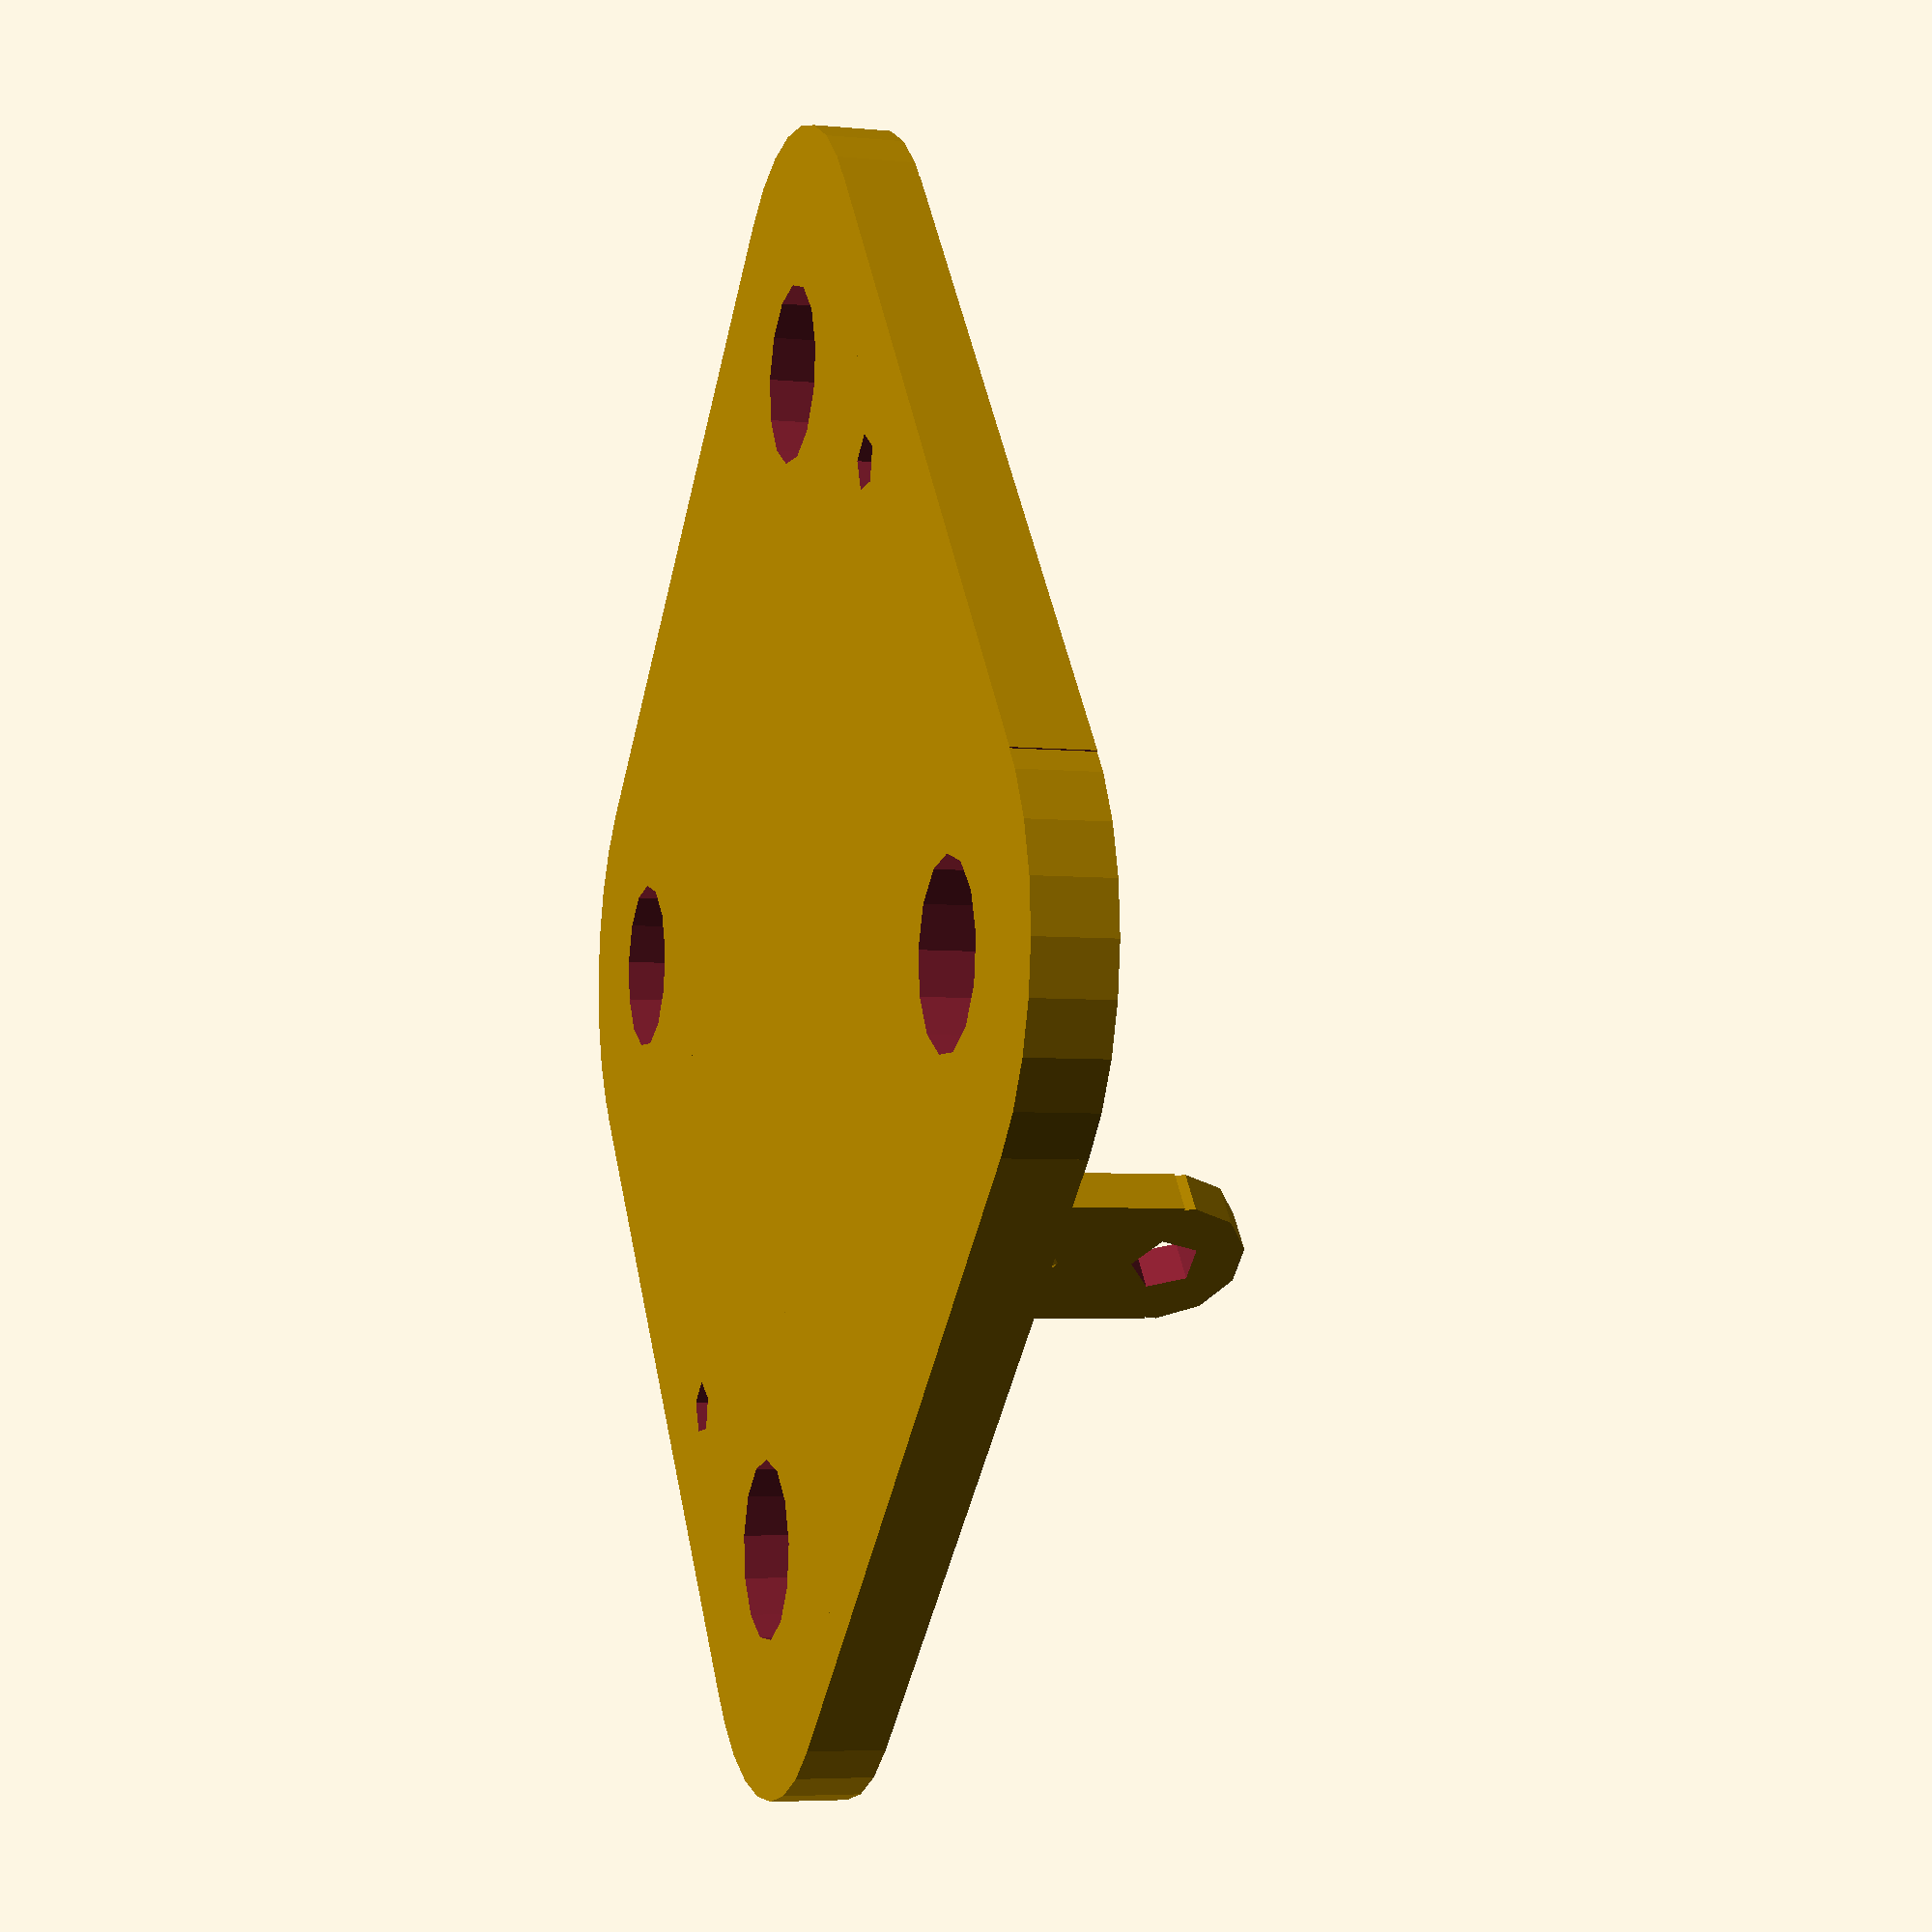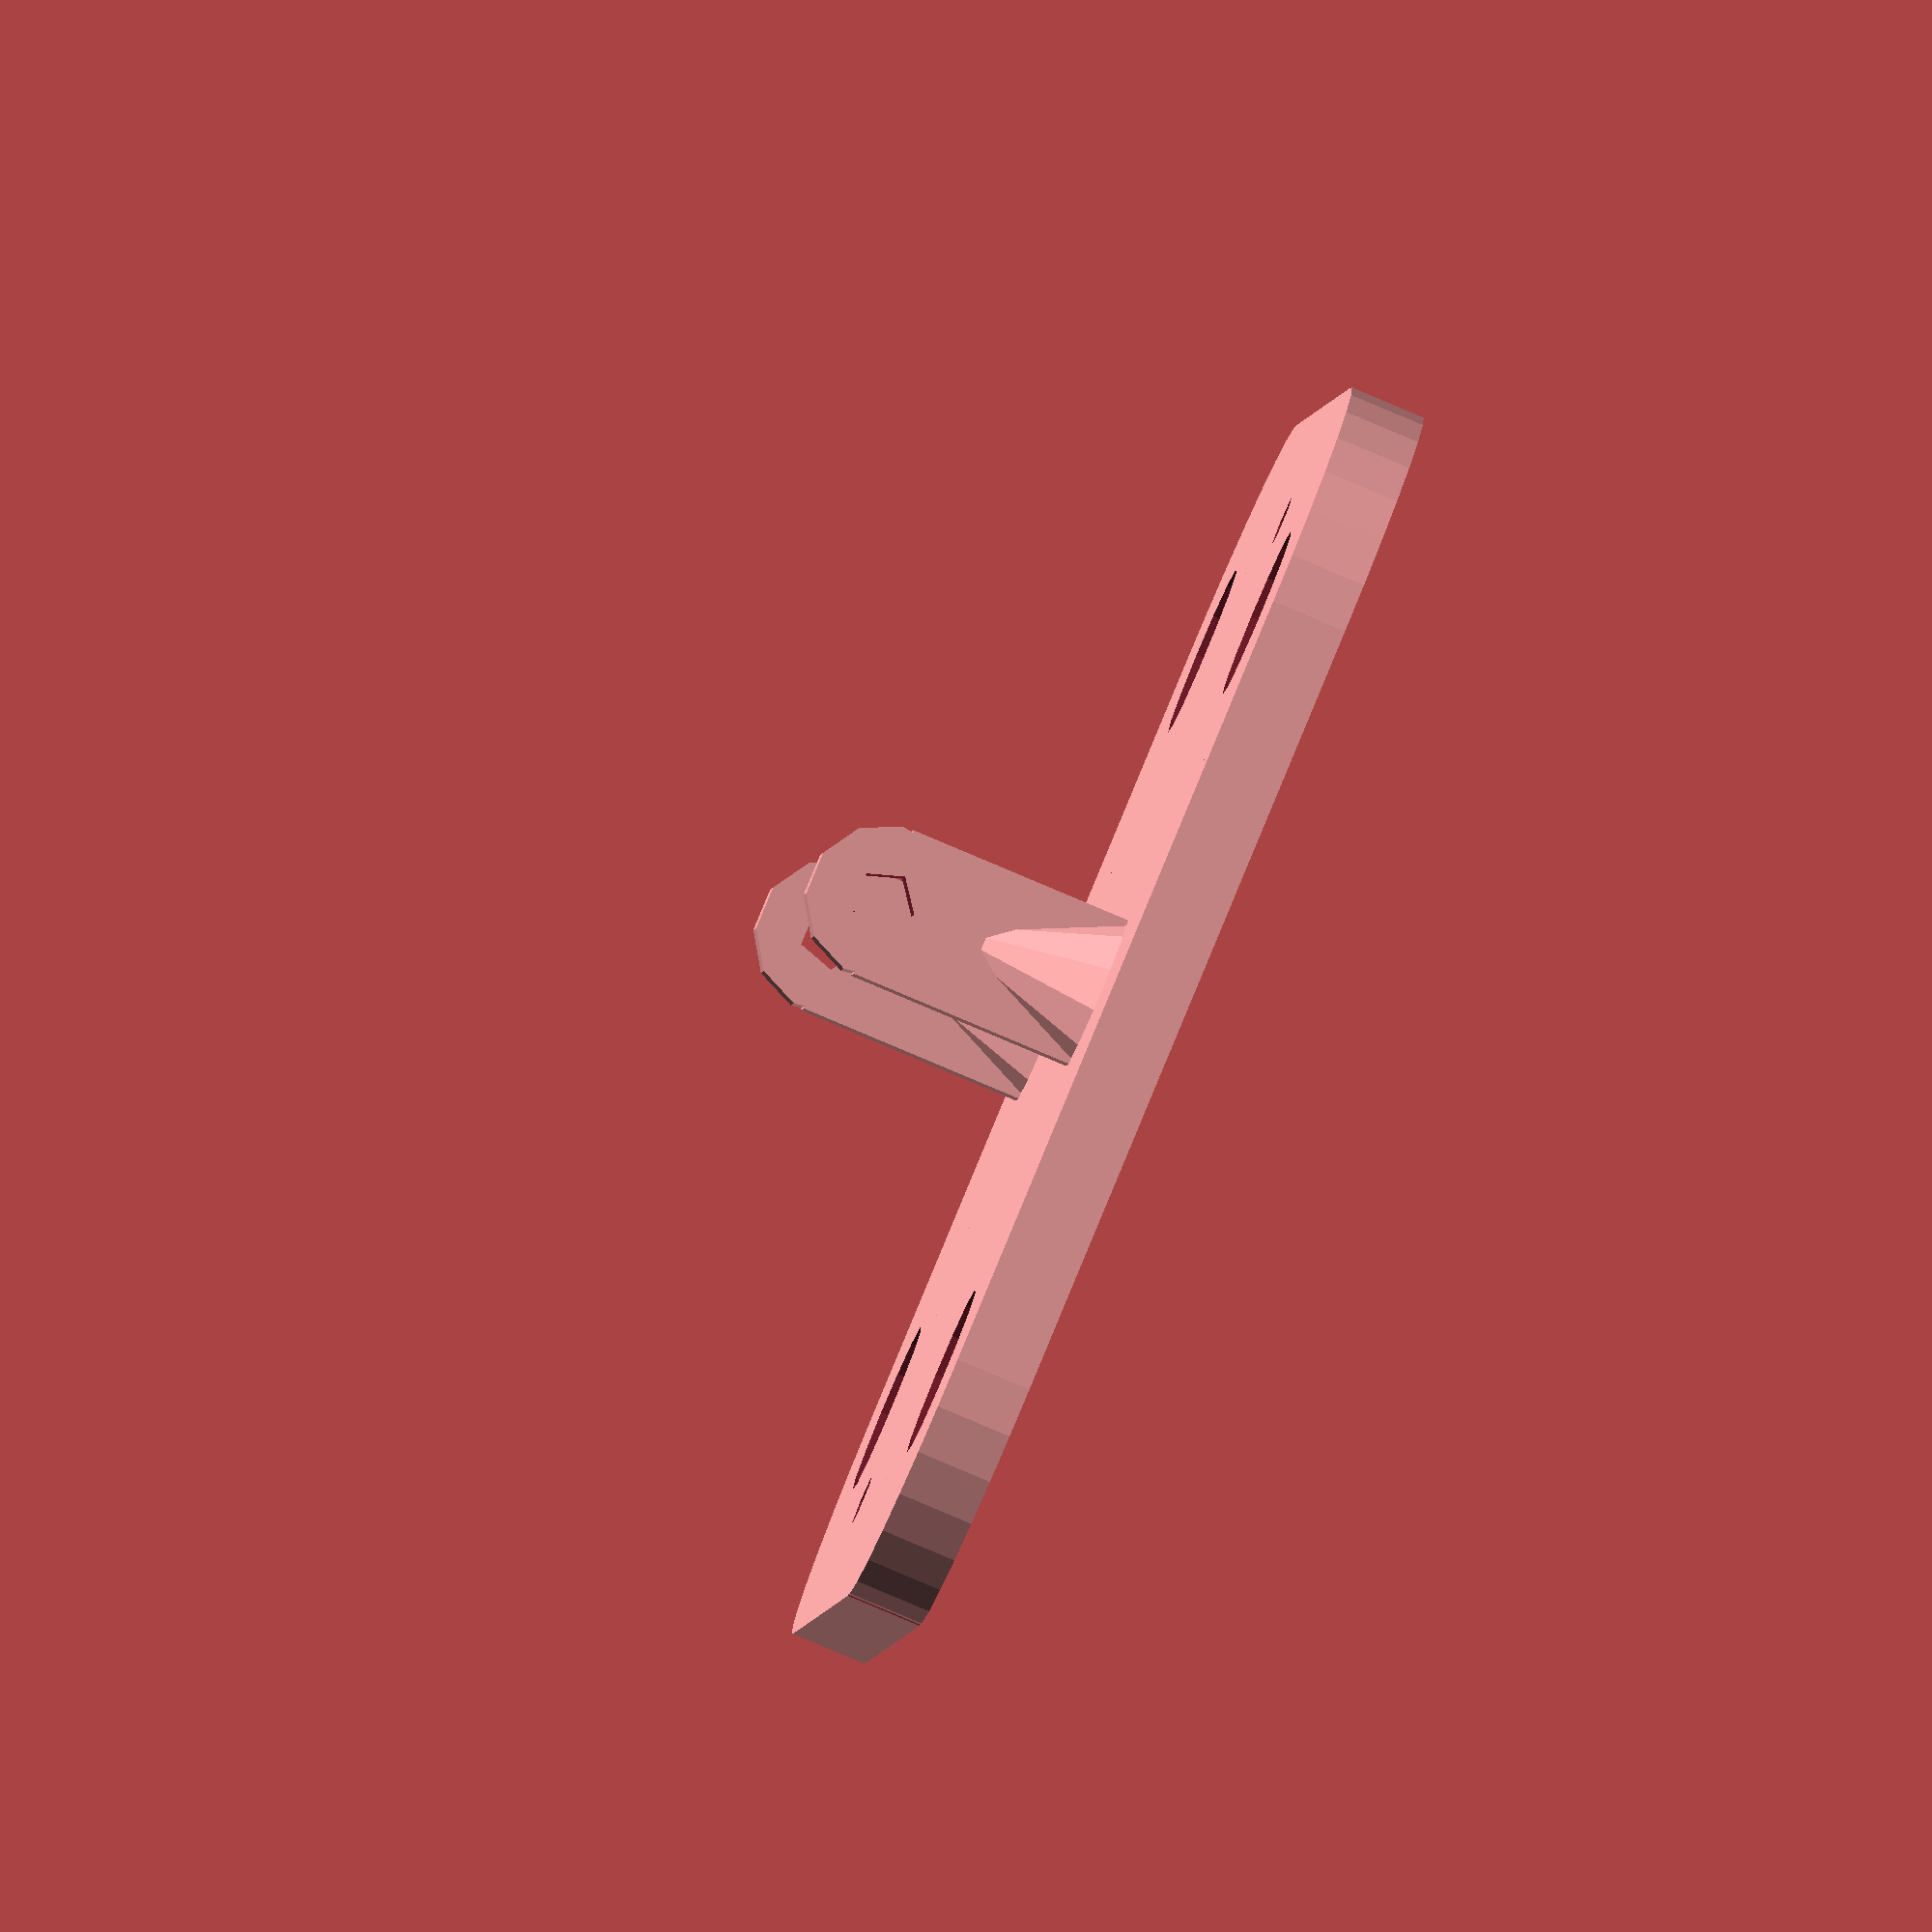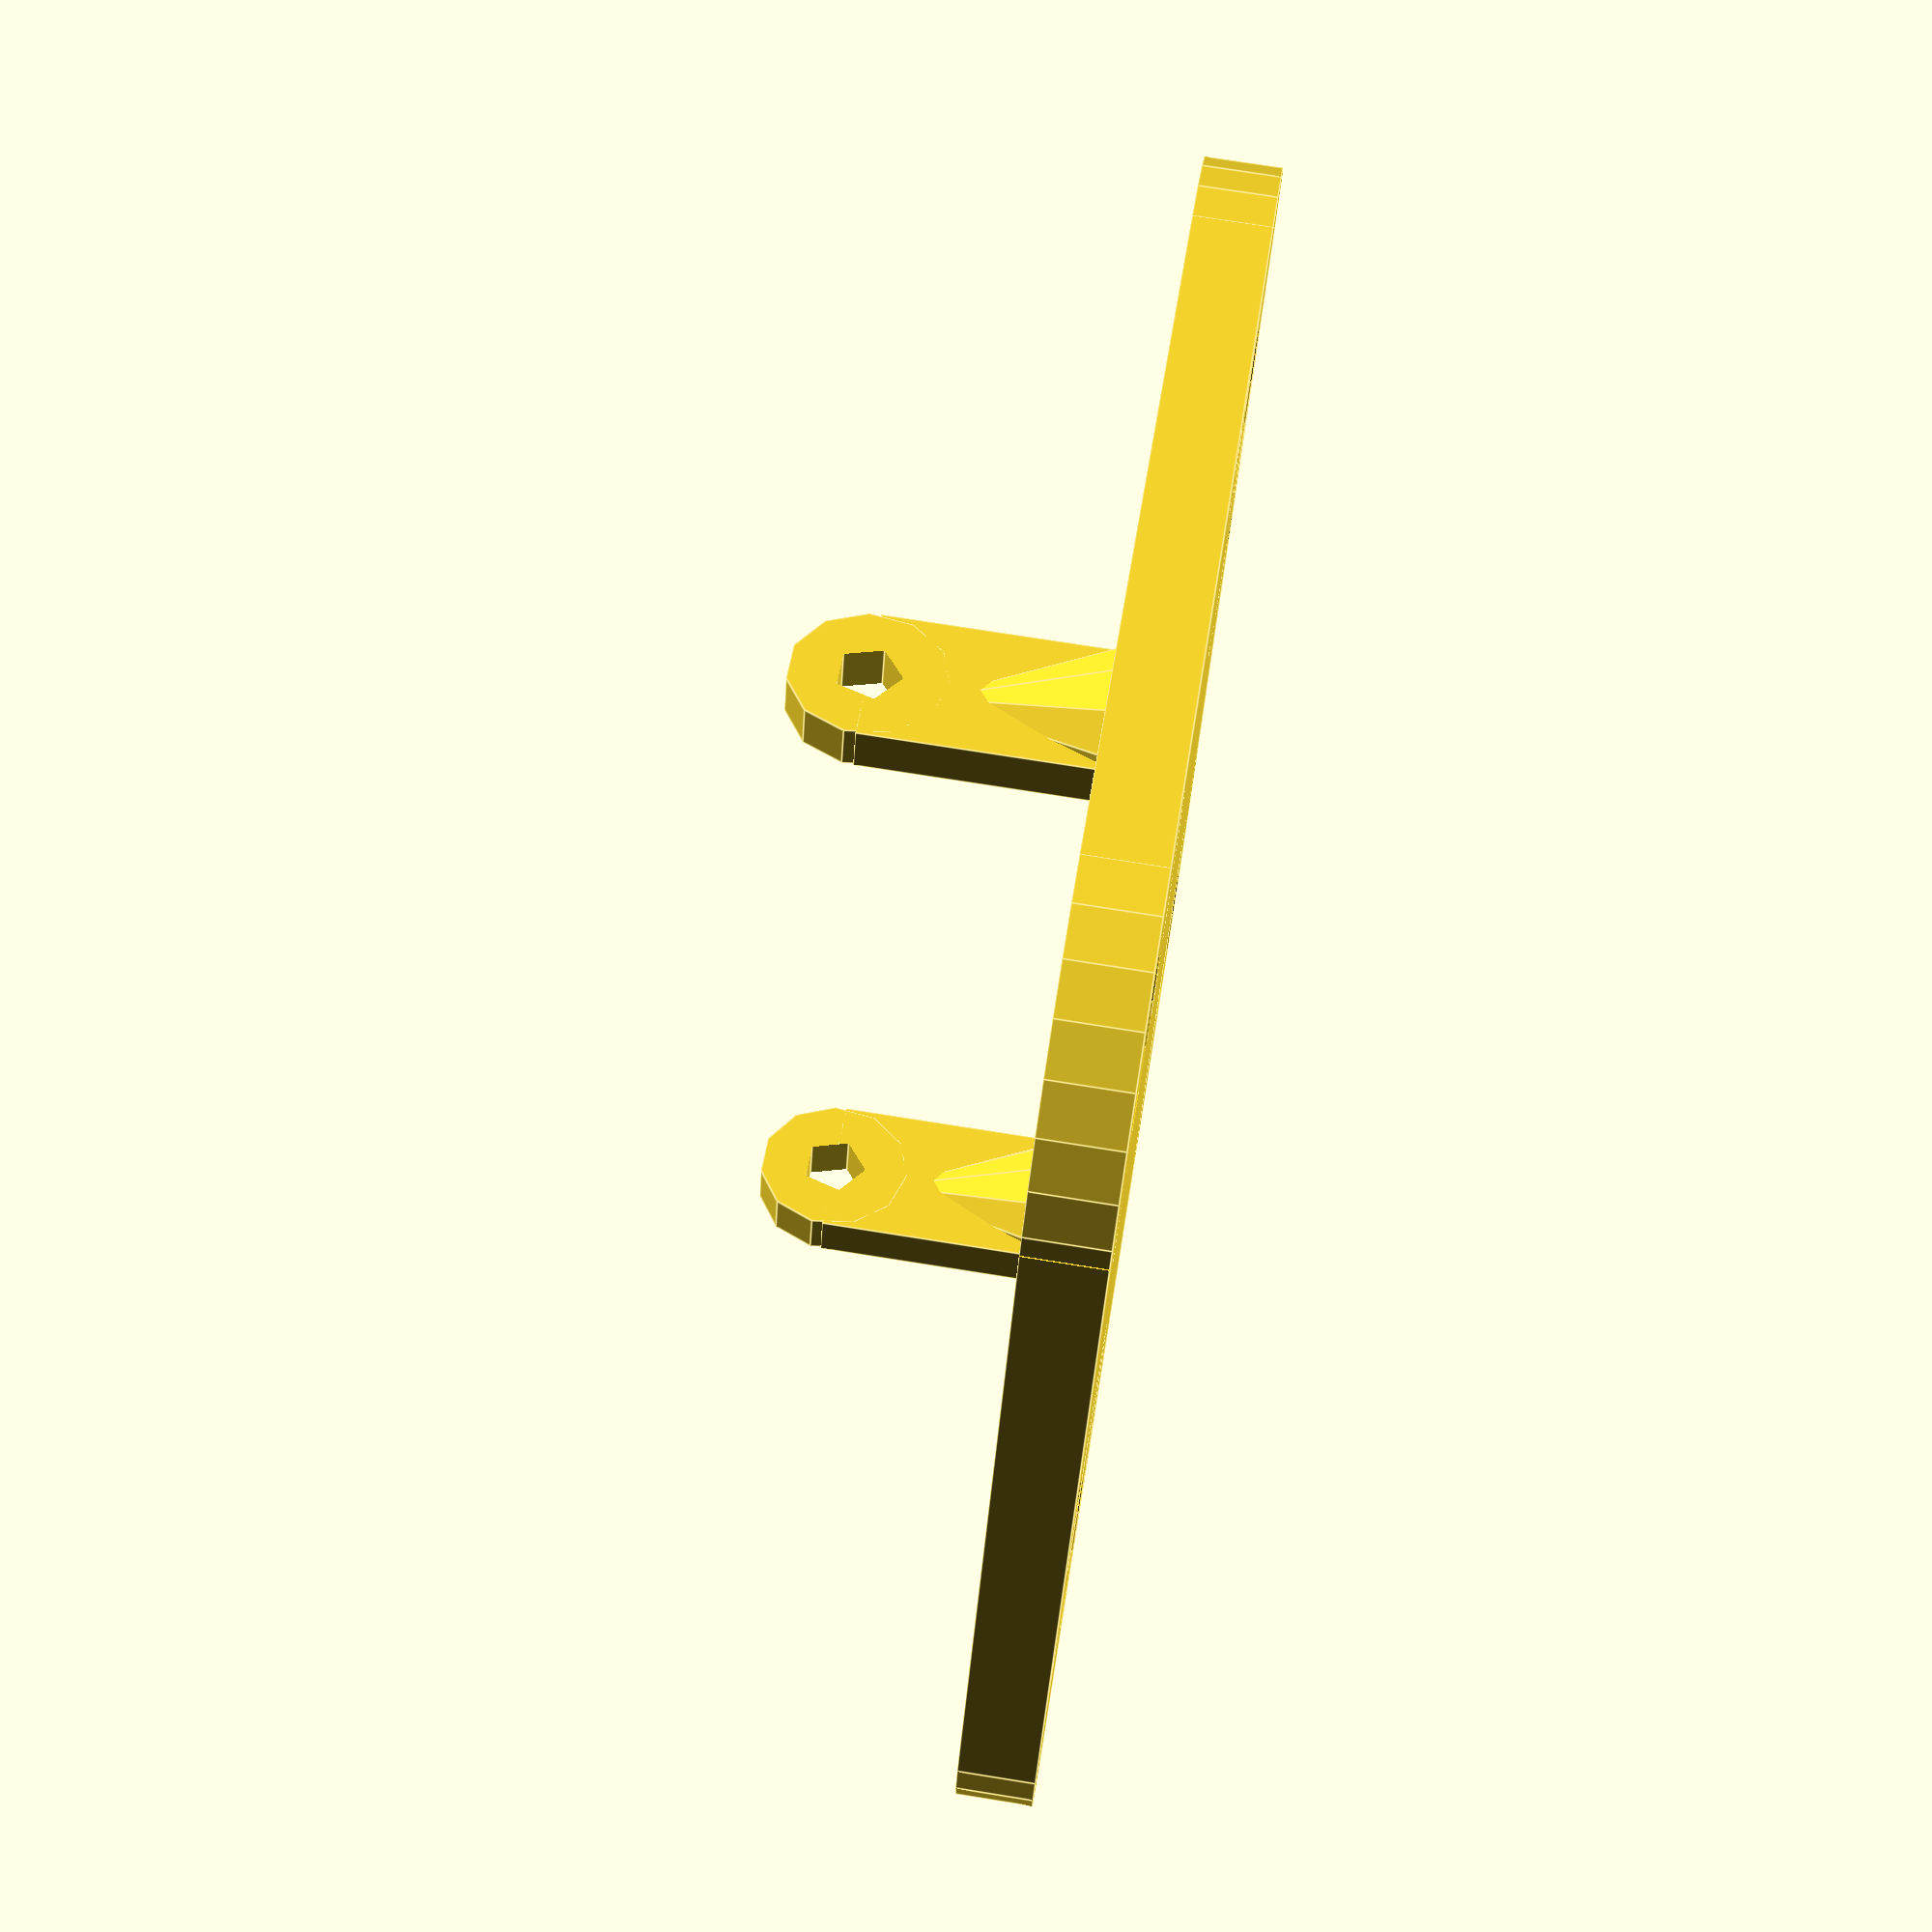
<openscad>
// Vertical carriage
// Created for the Echidna delta 3d printer
// https://github.com/bendetat/echidna

// This is based on the bumrail rod design using:
// - 608zz bearings
// - Traxxas 5347? rod ends
// - monofilament pulley with swivel connections
// - M8 bolts through the bearings to join the plates
// - M3 bolts for connecting swivels and endstop adjusters
// It could be adapted for T-Slot by adjusting the bearing outer
// diameter and making the internalToBearing and externalToBearing
// the same

//scaleFactorX = 1.17; // for sleeves
scaleFactorX = 1;
scaleFactorY = scaleFactorX;
scaleFactorZ = 1;

rodWidth = 15;
bearingOd = 22;
bearingId = 8;
bearingDepth = 6.94;
carriageDepth = 3.5;
distanceBetweenRodEnds = 34;	// outside distance between rod ends

smallBoltDiameter = 3;	// used for the Traxxas rod ends
untappedSmallBoltDiameter = 2.5;// used for the swivel holes, the endstop adjustor
pinDiameter = 1.75;	// using 1.75mm filament as a locking pin

// Distance from the carriage to the bearing (not including the bearing itself)
internalToBearing = 14;
externalToBearing = 16;
bearingSleeveThickness = 0.5;

carriageSize = rodWidth + bearingOd * 2;
smallBoltRadius = smallBoltDiameter / 2;
untappedSmallBoltRadius = untappedSmallBoltDiameter / 2;

scale([scaleFactorX,scaleFactorY,scaleFactorZ]) {
	internalCarriage();
	//externalCarriage();
	//bearingShaft();
	//bearingShaftSleeve();
	//bearingShaftSleeveInternal();
	//assembled();
	//rodEndJoint();
}

module assembled() {
	// one external carriage, one internal carriage, four bearing shafts
	// and four bearing shaft sleeves
	translate([0,0,carriageDepth+internalToBearing+bearingDepth+externalToBearing]) {
		rotate() {
			externalCarriage();
		}
	}
	translate([0,carriageSize,carriageDepth]) {
		rotate([180,0,0]) {
			internalCarriage();
		}
	}
	translate([bearingOd/2,bearingOd/2,0]) {
		assembledBearingShaft();
	}
	translate([carriageSize-bearingOd/2,bearingOd/2,0]) {
		assembledBearingShaft();
	}
	translate([bearingOd/2,carriageSize-bearingOd/2,0]) {
		assembledBearingShaft();
	}
	translate([carriageSize-bearingOd/2,carriageSize-bearingOd/2,0]) {
		assembledBearingShaft();
	}
}

module assembledBearingShaft() {
	bearingShaft();
	translate([0,0,carriageDepth+internalToBearing+bearingDepth]) {
		bearingShaftSleeve();
	}
}

module bearingShaft() {
	difference() {
		union() {
			cylinder(r=bearingId/2, h=internalToBearing+externalToBearing+bearingDepth+carriageDepth*2);
			translate([0,0,carriageDepth]) {
				cylinder(r=bearingId/2+bearingSleeveThickness, h=internalToBearing);
			}
		}
		// pin
		translate([0,(bearingId+2)/2,carriageDepth+internalToBearing+bearingDepth+(pinDiameter/2)]) {
			rotate([90,0,0]) {
				cylinder(r=pinDiameter/2, h=bearingId+2);
			}
		}
	}
}

module bearingShaftSleeve() {
	difference() {
		cylinder(r=bearingId/2+bearingSleeveThickness, h=externalToBearing);
		translate([0,0,-1]) {			
			cylinder(r=bearingId/2, h=externalToBearing+2);
		}
	}
}
module bearingShaftSleeveInternal() {
	difference() {
		cylinder(r=bearingId/2+bearingSleeveThickness, h=internalToBearing);
		translate([0,0,-1]) {			
			cylinder(r=bearingId/2, h=internalToBearing+2);
		}
	}
}

module externalCarriage() {
	adjustorHeight = 8;
	adjustorLength = 15;
	difference() {
		union() {
			basicCarriage();
			translate([carriageSize/2-adjustorHeight/2,0,carriageDepth]) {
				cube([adjustorHeight,adjustorLength,adjustorHeight]);
			}
			translate([carriageSize/2,adjustorLength,carriageDepth + adjustorHeight]){
				rotate([90,0,0]) {
					cylinder(r=adjustorHeight/2,h=adjustorLength);
				}
			}
		}
		translate([carriageSize/2,adjustorLength +1,carriageDepth + adjustorHeight]) {
			rotate([90,0,0]) {
				cylinder(r=untappedSmallBoltRadius,h=adjustorLength+2);
			}
		}
	}
}

module internalCarriage() {
	difference() {
		basicCarriage();
		// drill holes for pulley swivels		
		translate([carriageSize * 0.4, carriageSize / 10,-1]) {
			cylinder(r=untappedSmallBoltRadius, h=carriageDepth + 2);
		}
		translate([carriageSize * 0.6, 9 * carriageSize / 10,-1]) {
			cylinder(r=untappedSmallBoltRadius, h=carriageDepth + 2);
		}
	}
	translate([carriageSize/2-distanceBetweenRodEnds/2-1,carriageSize/2-7/2,carriageDepth]) {
		rodEndJoint();
	}
	translate([carriageSize/2+distanceBetweenRodEnds/2-1,carriageSize/2-7/2,carriageDepth]) {
		rodEndJoint();
	}
}

module basicCarriage() {
	difference() {
		// carriage with rounded corners
		union() {
			// carriage with corners cut out
			difference() {
				cube([carriageSize, carriageSize, carriageDepth]);
				translate([-1,-1,-1]) {
					cube([bearingOd/2 + 1, bearingOd/2 + 1, carriageDepth + 2]);
				}
				translate([carriageSize - bearingOd / 2,-1,-1]) {
					cube([bearingOd/2 + 1, bearingOd/2 + 1, carriageDepth + 2]);
				}
				translate([-1,carriageSize - bearingOd / 2,-1]) {
					cube([bearingOd/2 + 1, bearingOd/2 + 1, carriageDepth + 2]);
				}
				translate([carriageSize - bearingOd / 2,carriageSize - bearingOd / 2,-	1]) 	{
					cube([bearingOd/2 + 1, bearingOd/2 + 1, carriageDepth + 2]);
				}
			}
			//corners
			translate([bearingOd / 2,bearingOd / 2, 0]) {
				cylinder(r=bearingOd/2,h=carriageDepth);
			}
			translate([bearingOd / 2,bearingOd / 2 + carriageSize - bearingOd, 0]) {
				cylinder(r=bearingOd/2,h=carriageDepth);
			}
			translate([bearingOd / 2 + carriageSize - bearingOd, bearingOd / 2, 0]) {
				cylinder(r=bearingOd/2,h=carriageDepth);
			}
			translate([bearingOd / 2 + carriageSize - bearingOd, bearingOd / 2 + carriageSize - bearingOd, 0]) {
				cylinder(r=bearingOd/2,h=carriageDepth);
			}
		}

		// cut-outs for bolts
		translate([bearingOd / 2, bearingOd / 2, -1]) {
			cylinder(r=bearingId/2,h=carriageDepth + 2);
		}
		translate([bearingOd / 2,bearingOd / 2 + carriageSize - bearingOd, -1]) {
			cylinder(r=bearingId/2,h=carriageDepth + 2);
		}
		translate([bearingOd / 2 + carriageSize - bearingOd, bearingOd / 2, -1]) {
			cylinder(r=bearingId/2,h=carriageDepth + 2);
		}
		translate([bearingOd / 2 + carriageSize - bearingOd, bearingOd / 2 + carriageSize - bearingOd, -1]) {
			cylinder(r=bearingId/2,h=carriageDepth + 2);
		}
	}
}

module rodEndJoint() {
	jointThickness = 2;
	difference() {
		union() {
			cube([jointThickness,7,7+7/2]);
			translate([0,7/2,7+7/2]) {
				rotate([0,90,0]) {
					cylinder(r=3.5,h=jointThickness);
				}
			}
			// bulk up the sides for strength
			translate([jointThickness/2,7/2,0]) cylinder(r1=7/2,r2=0,h=8);
		}
		translate([-1,7/2,7+7/2]) {
			rotate([0,90,0]) {
				cylinder(r=smallBoltRadius, h=jointThickness + 2);
			}
		}
	}
}

</openscad>
<views>
elev=185.0 azim=310.7 roll=286.8 proj=p view=solid
elev=263.6 azim=80.2 roll=112.9 proj=o view=solid
elev=286.7 azim=246.4 roll=99.1 proj=p view=edges
</views>
